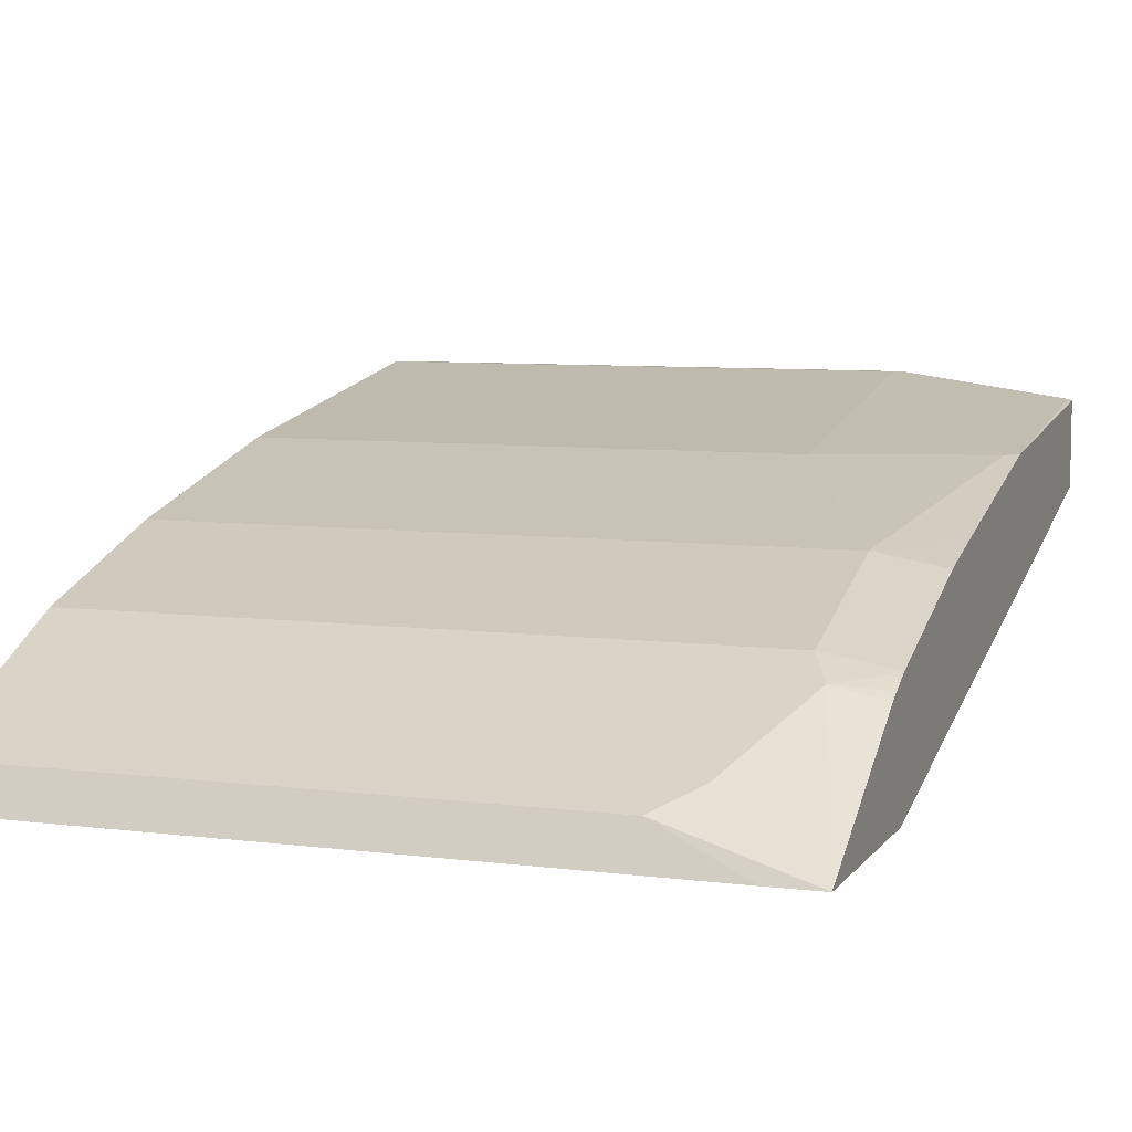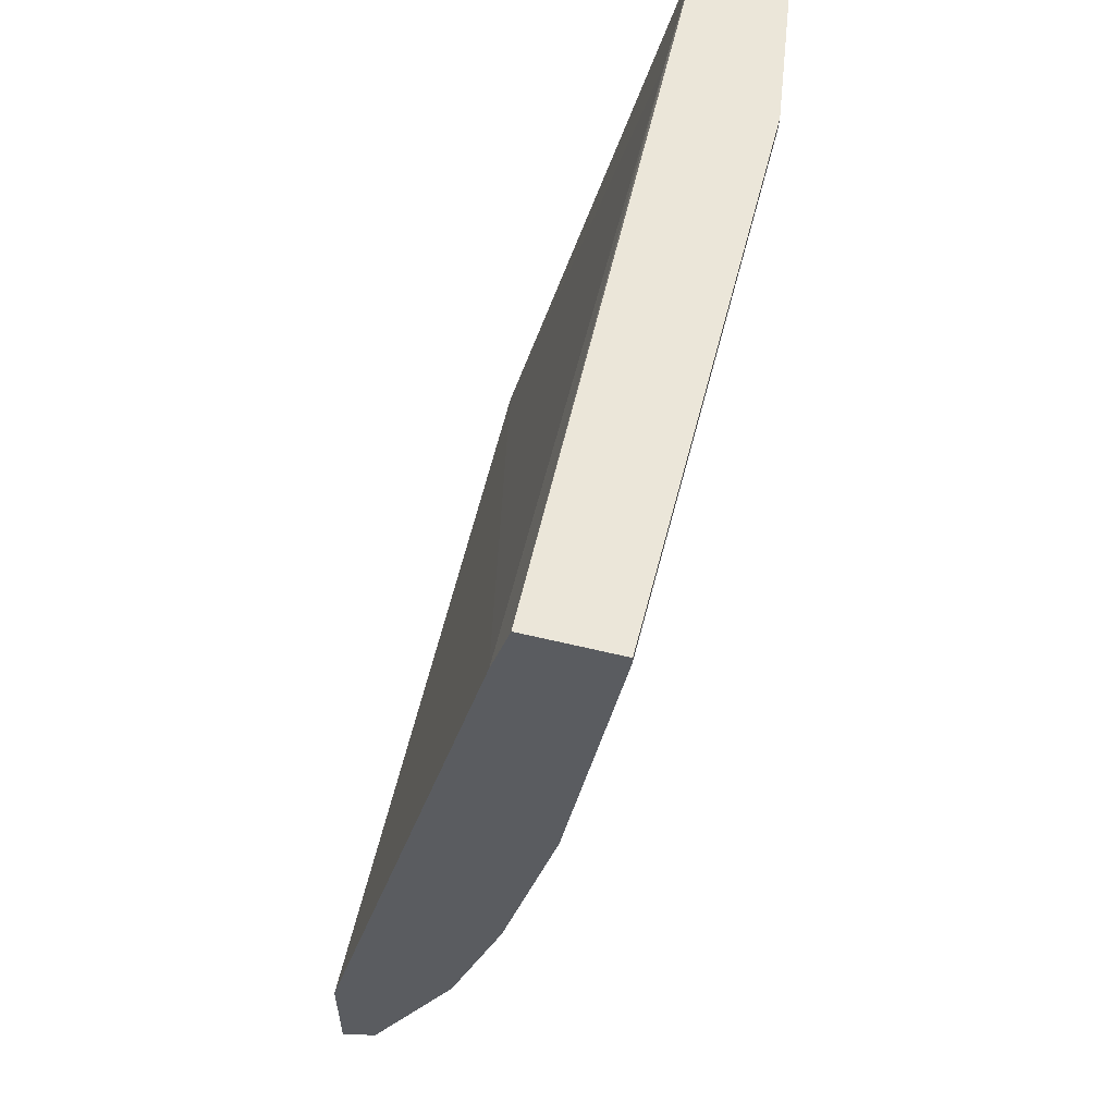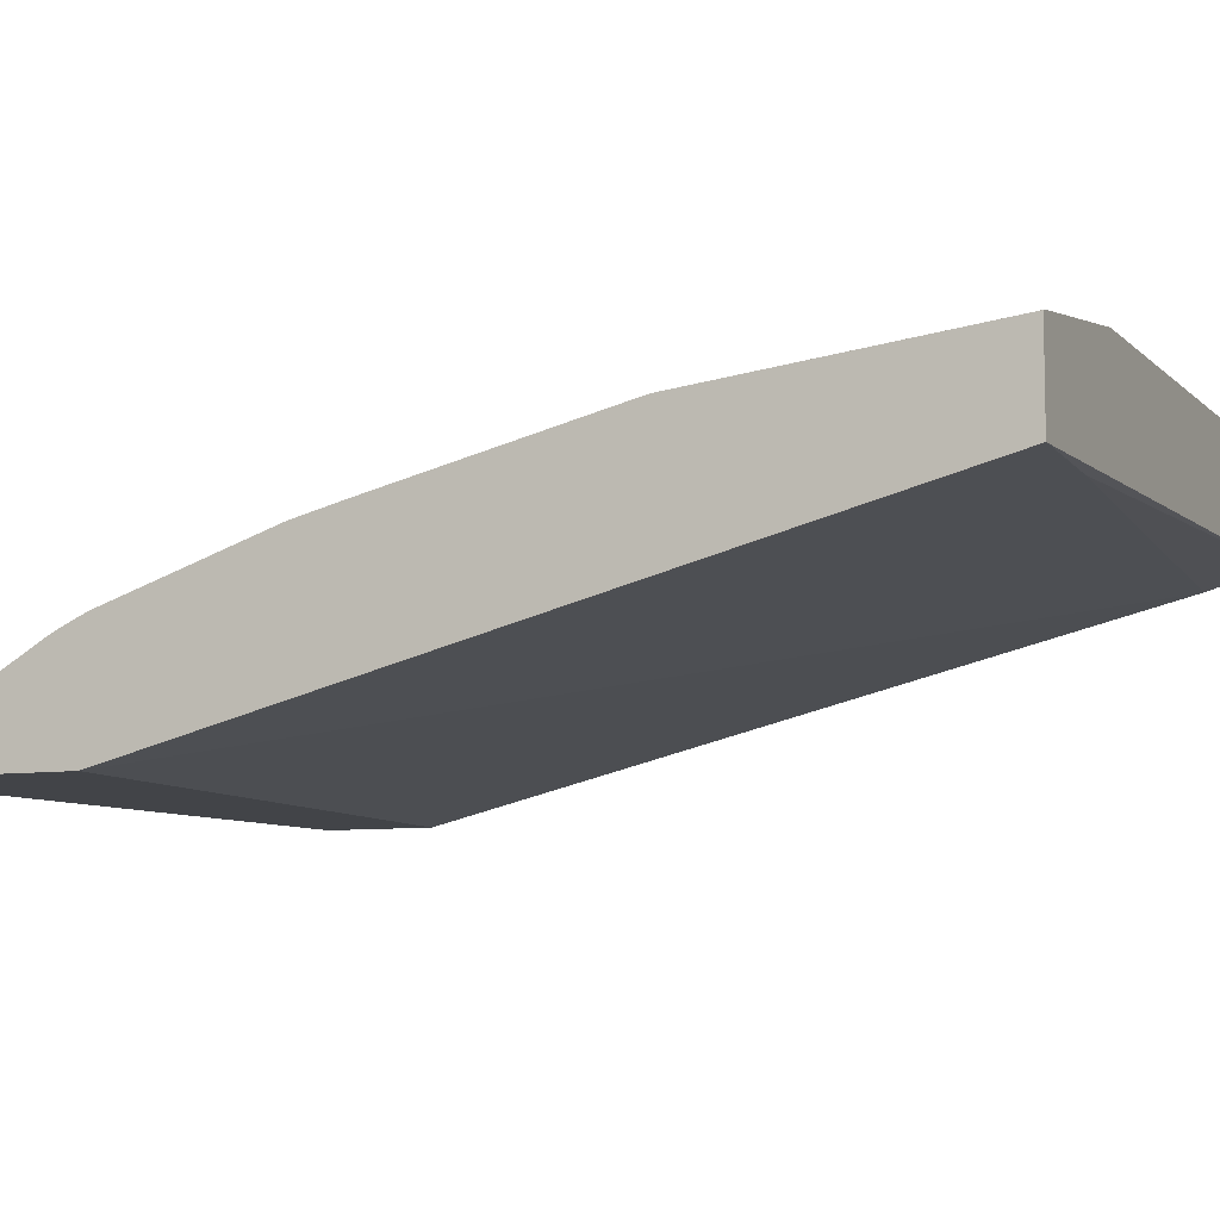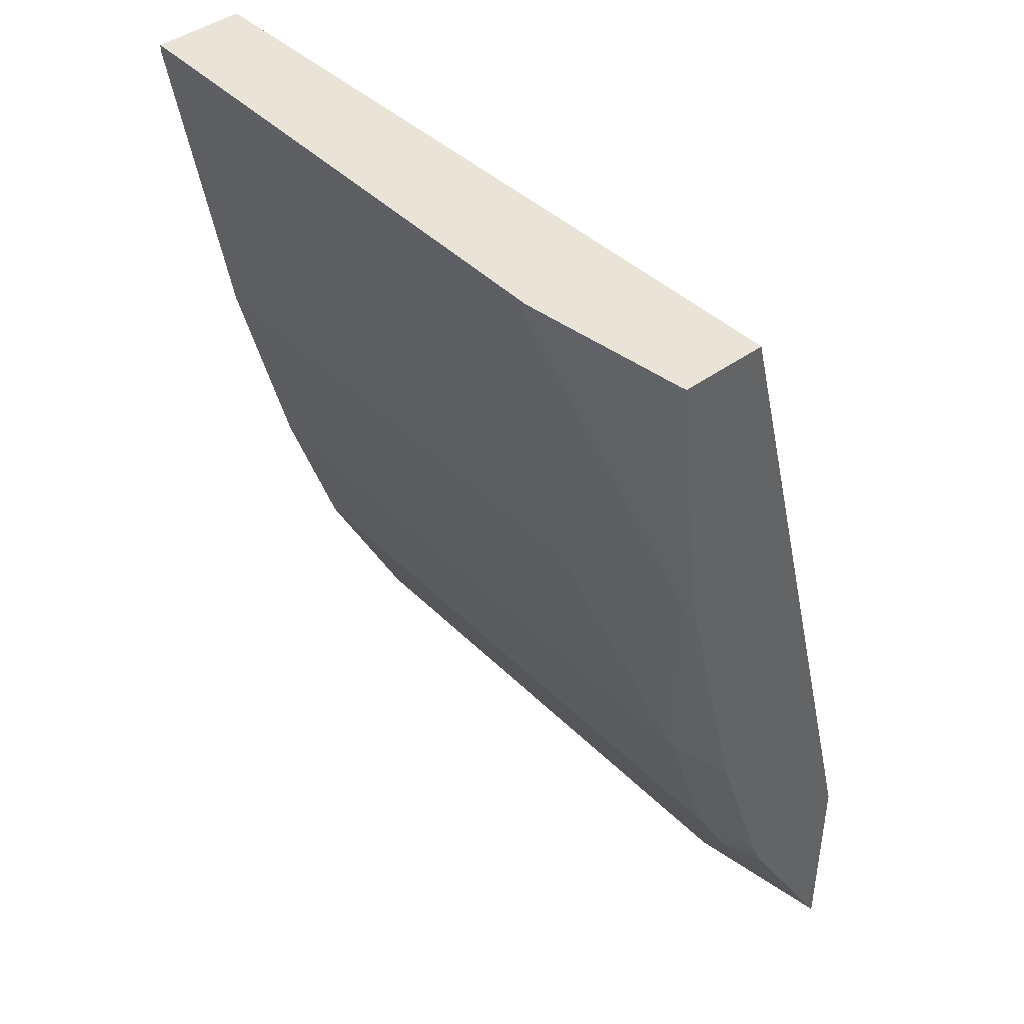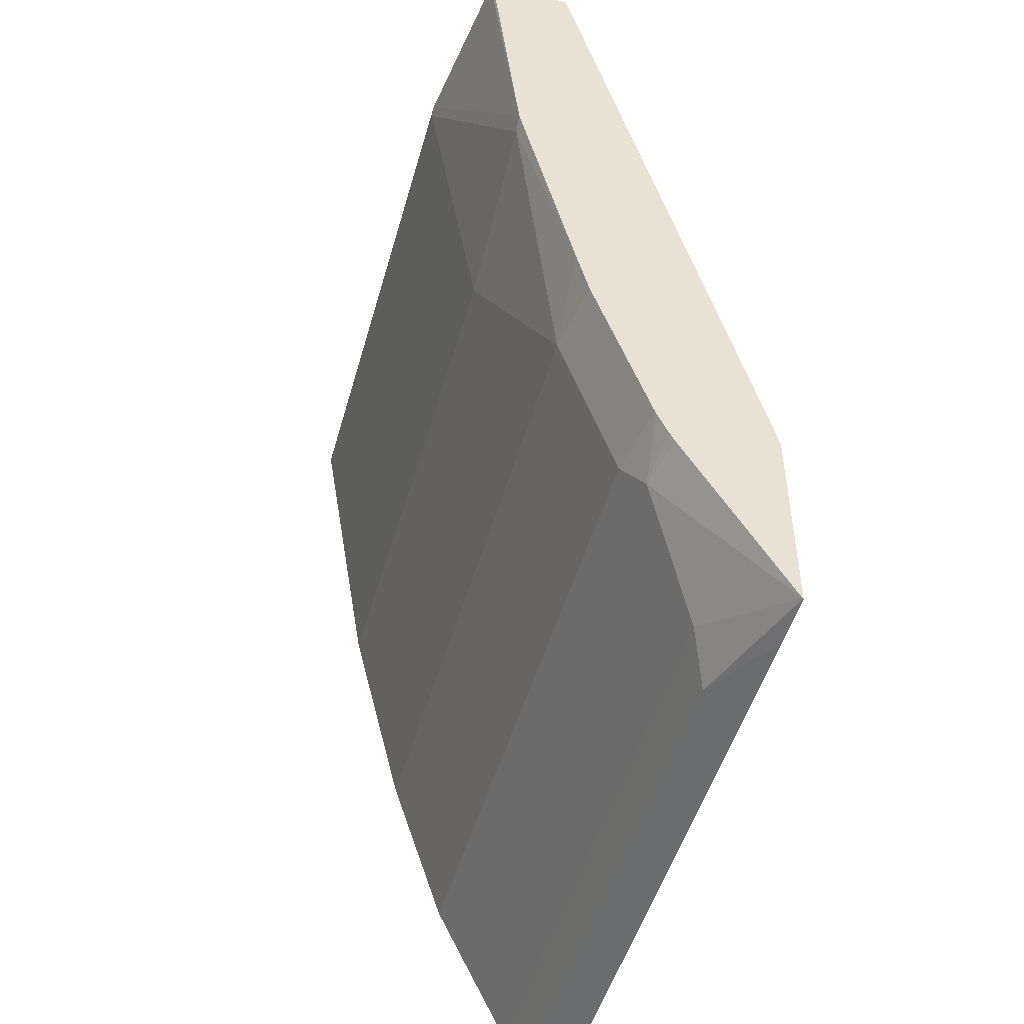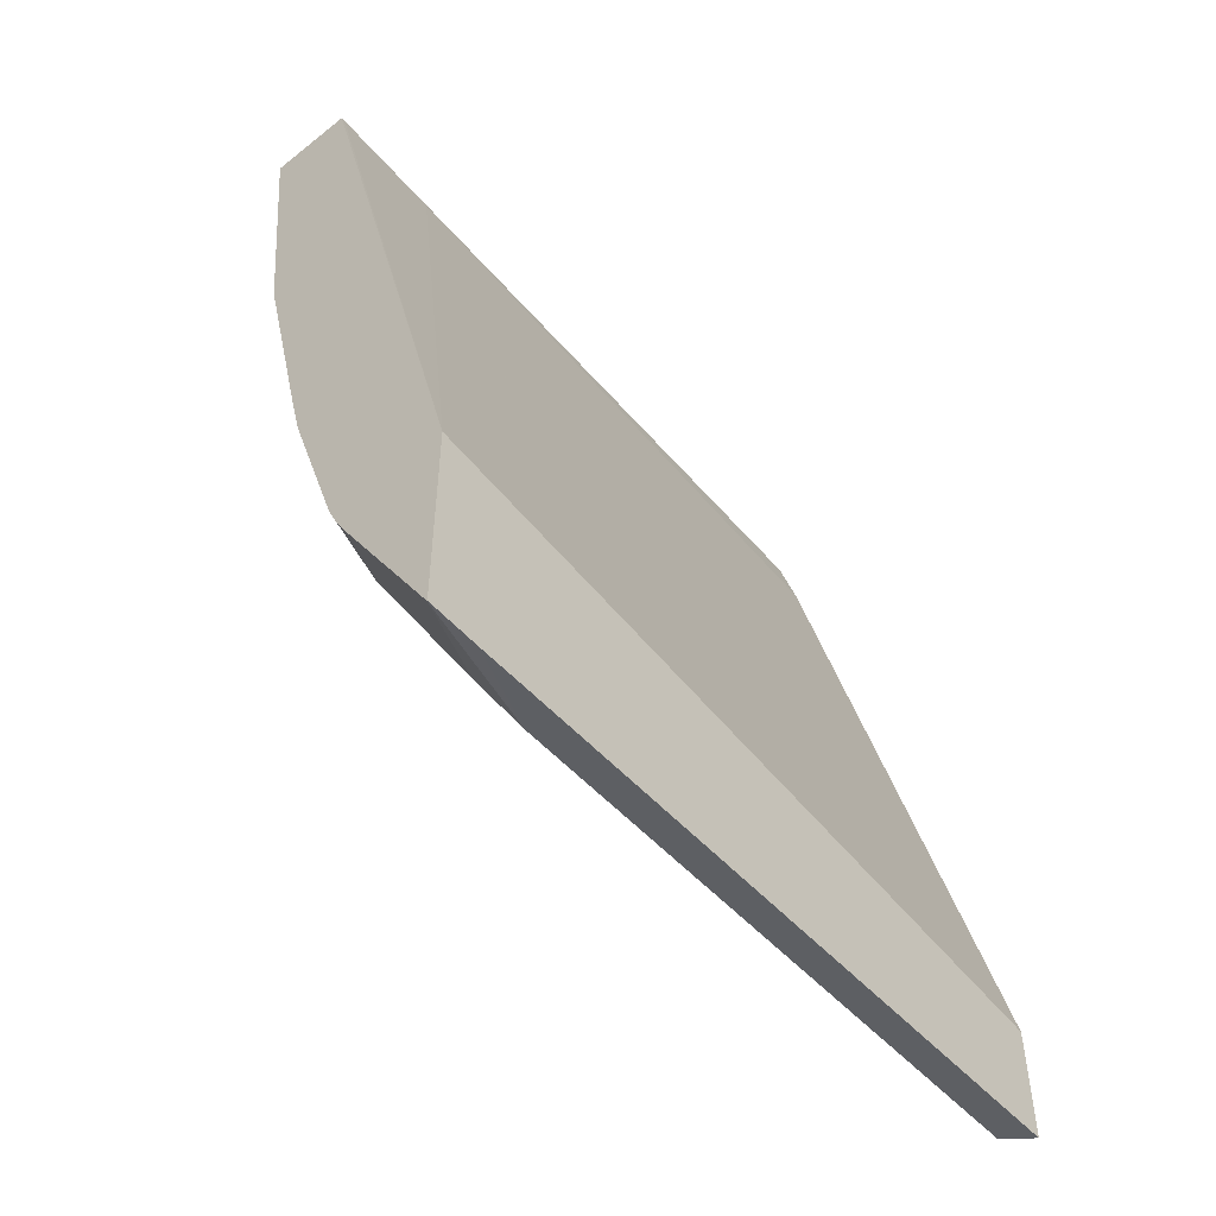
<metadata>
{"format":"obj","ext":"obj","renderer":"f3d","projection":"perspective","resolution":1024,"background":"white","views":[{"elev":7.5,"azim":-160.0,"up":"+Y"},{"elev":57.4,"azim":104.2,"up":"+Z"},{"elev":-7.7,"azim":-65.7,"up":"+Y"},{"elev":43.1,"azim":-130.7,"up":"+Z"},{"elev":-49.2,"azim":-105.6,"up":"+Z"},{"elev":-52.0,"azim":-49.4,"up":"+Z"}]}
</metadata>
<code>
v -0.17 0.04139 -0.5353
v -0.1684 0.04139 -0.5353
v -0.17 0.07343 -0.5353
v -0.17 -0.02787 -0.8075
v -0.1242 0.04139 -0.5382
v 0.09925 0.04835 -0.5353
v -0.1684 0.07388 -0.5353
v -0.17 0.06209 -0.6372
v -0.17 -0.02787 -0.8833
v 0.09925 -0.02787 -0.8408
v 0.09925 0.04139 -0.5589
v 0.09925 0.08279 -0.5353
v -0.1064 0.08279 -0.5353
v -0.1656 0.06209 -0.6416
v -0.17 0.06111 -0.6416
v -0.1035 0.08279 -0.5382
v -0.17 -0.02759 -0.8831
v -0.1173 -0.01379 -0.8762
v -0.1512 -0.02787 -0.8837
v 0.09925 -0.02787 -0.8837
v 0.09925 0.08279 -0.5382
v -0.1035 0.06209 -0.6623
v -0.1449 0.04139 -0.7451
v -0.17 0.04139 -0.7244
v -0.1311 -0.006889 -0.8624
v -0.17 0.009847 -0.8186
v -0.1518 0.0138 -0.821
v 0.09925 -0.01379 -0.8762
v 0.09925 0.06209 -0.6623
v 0.09925 0.04139 -0.7451
v -0.1449 0.0207 -0.8072
v -0.17 0.03674 -0.743
v 0.09925 -0.006889 -0.8624
v -0.17 0.01187 -0.8145
v 0.09925 0.0138 -0.821
v -0.17 0.0154 -0.8067
v -0.17 0.01605 -0.8051
v 0.09925 0.0207 -0.8072
f 17 27 25
f 17 26 27
f 17 25 18
f 16 29 22
f 16 21 29
f 14 24 15
f 14 23 24
f 12 21 16
f 14 16 22
f 12 16 13
f 9 18 19
f 9 17 18
f 8 16 14
f 8 13 16
f 18 25 33
f 14 22 23
f 18 33 28
f 27 38 35
f 18 20 19
f 8 14 15
f 27 31 38
f 27 37 31
f 27 36 37
f 27 34 36
f 26 34 27
f 25 35 33
f 25 27 35
f 23 32 24
f 23 37 32
f 23 31 37
f 23 38 31
f 23 30 38
f 22 30 23
f 22 29 30
f 18 28 20
f 7 13 8
f 6 11 10
f 6 29 21
f 1 17 9
f 1 26 17
f 1 34 26
f 1 36 34
f 1 37 36
f 1 32 37
f 1 24 32
f 1 15 24
f 1 8 15
f 1 7 3
f 1 13 7
f 1 12 13
f 1 6 12
f 1 2 6
f 6 21 12
f 1 9 4
f 1 4 2
f 1 3 8
f 2 4 5
f 6 30 29
f 2 5 6
f 6 38 30
f 6 35 38
f 6 28 33
f 6 20 28
f 6 10 20
f 6 33 35
f 5 11 6
f 3 7 8
f 4 11 5
f 4 10 11
f 4 20 10
f 4 19 20
f 4 9 19

</code>
